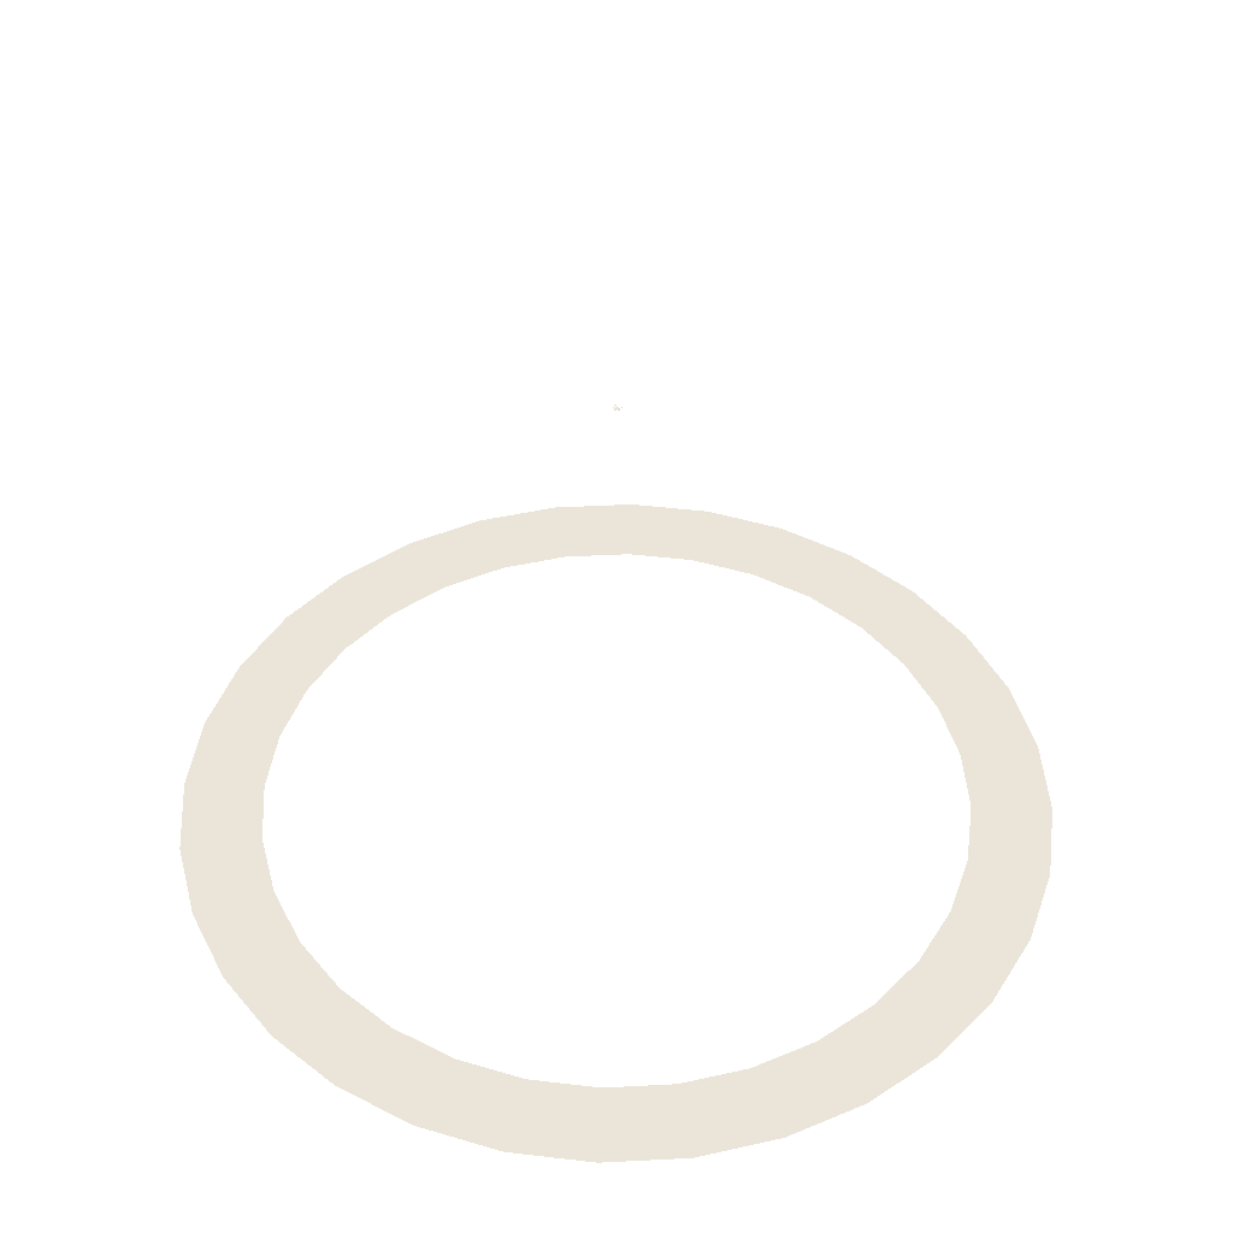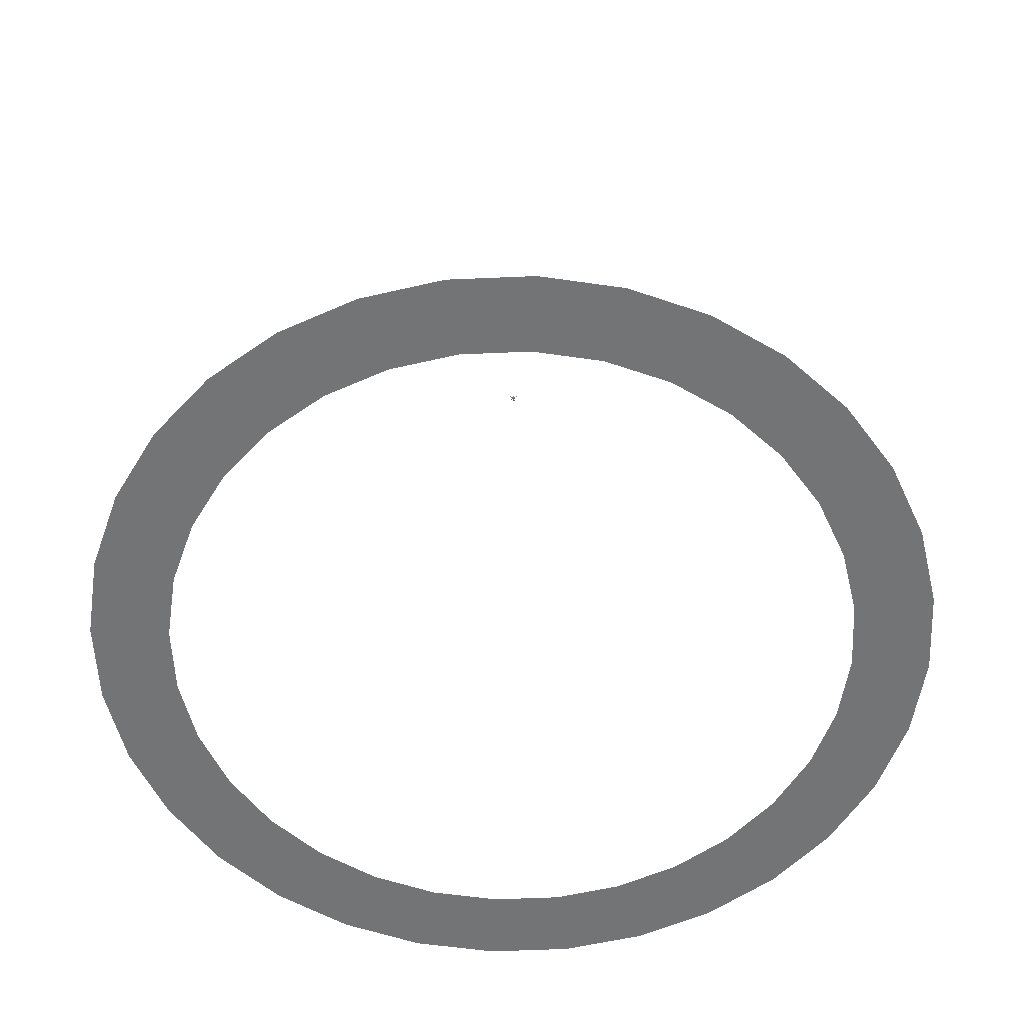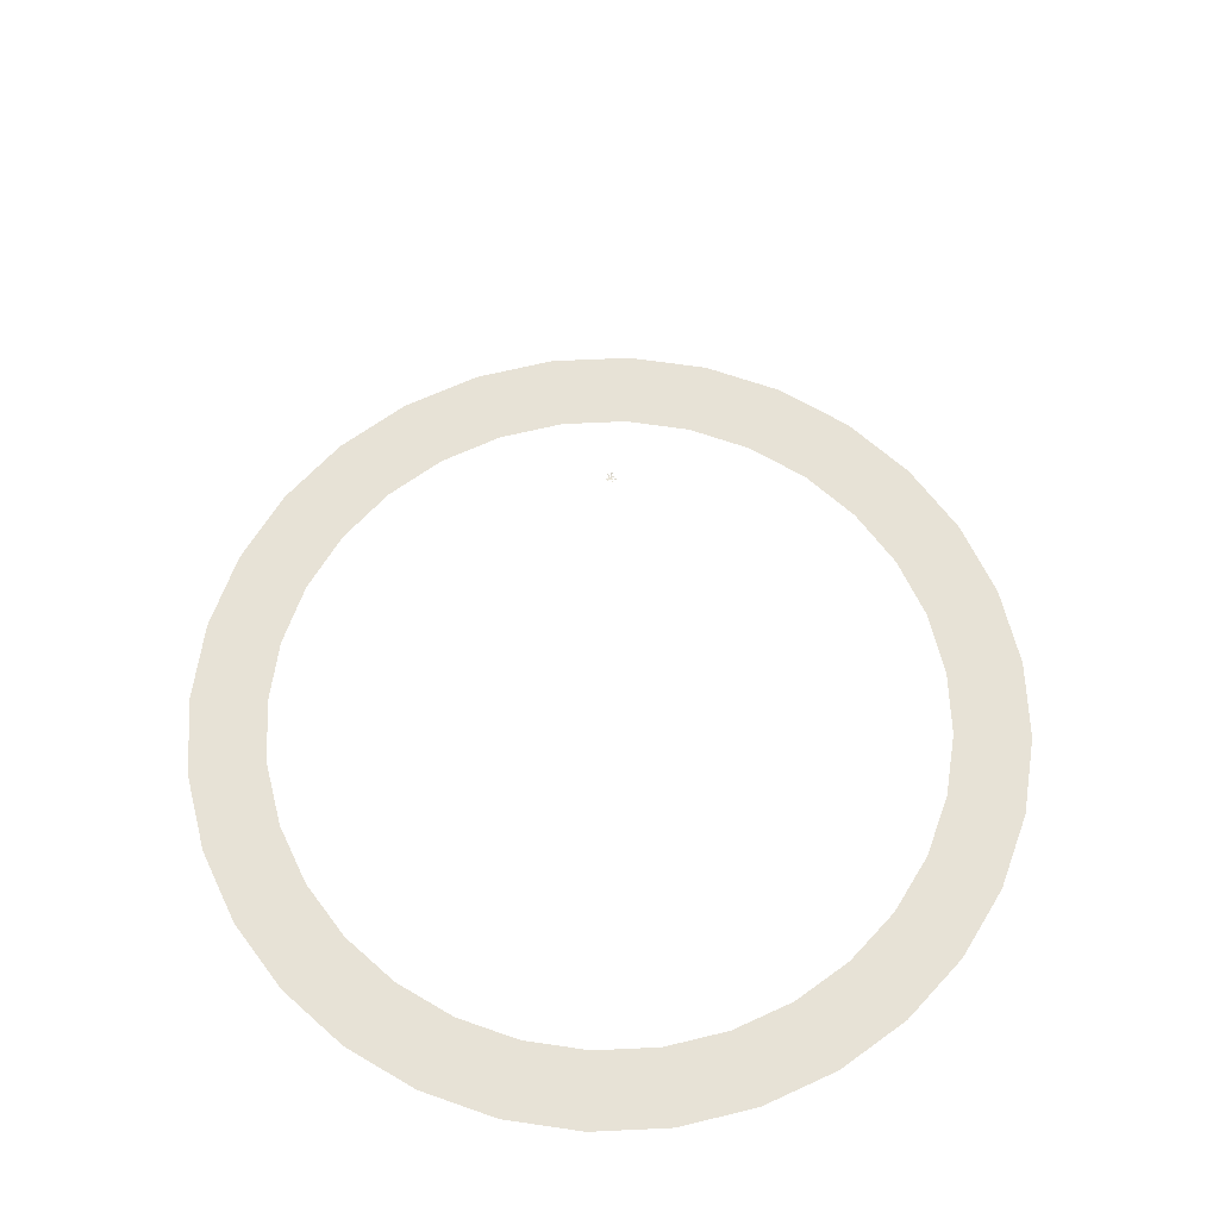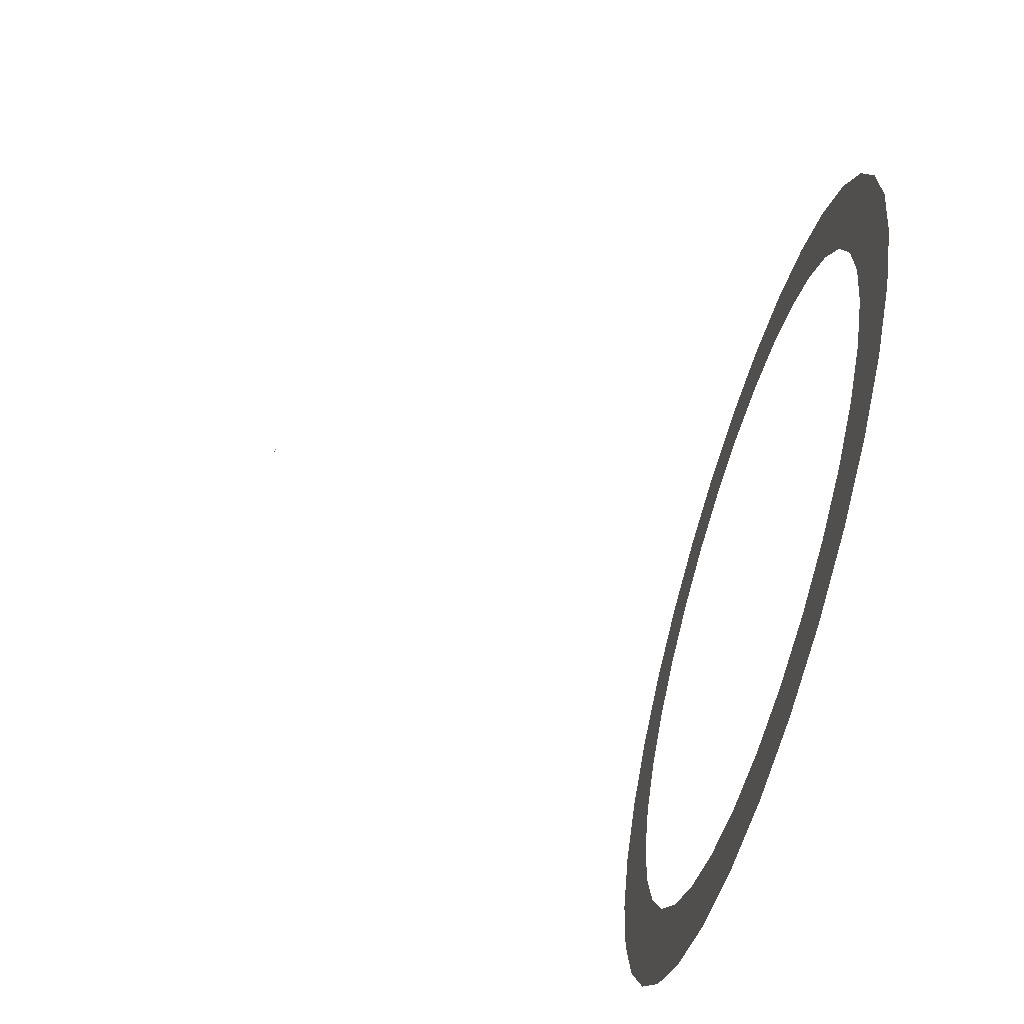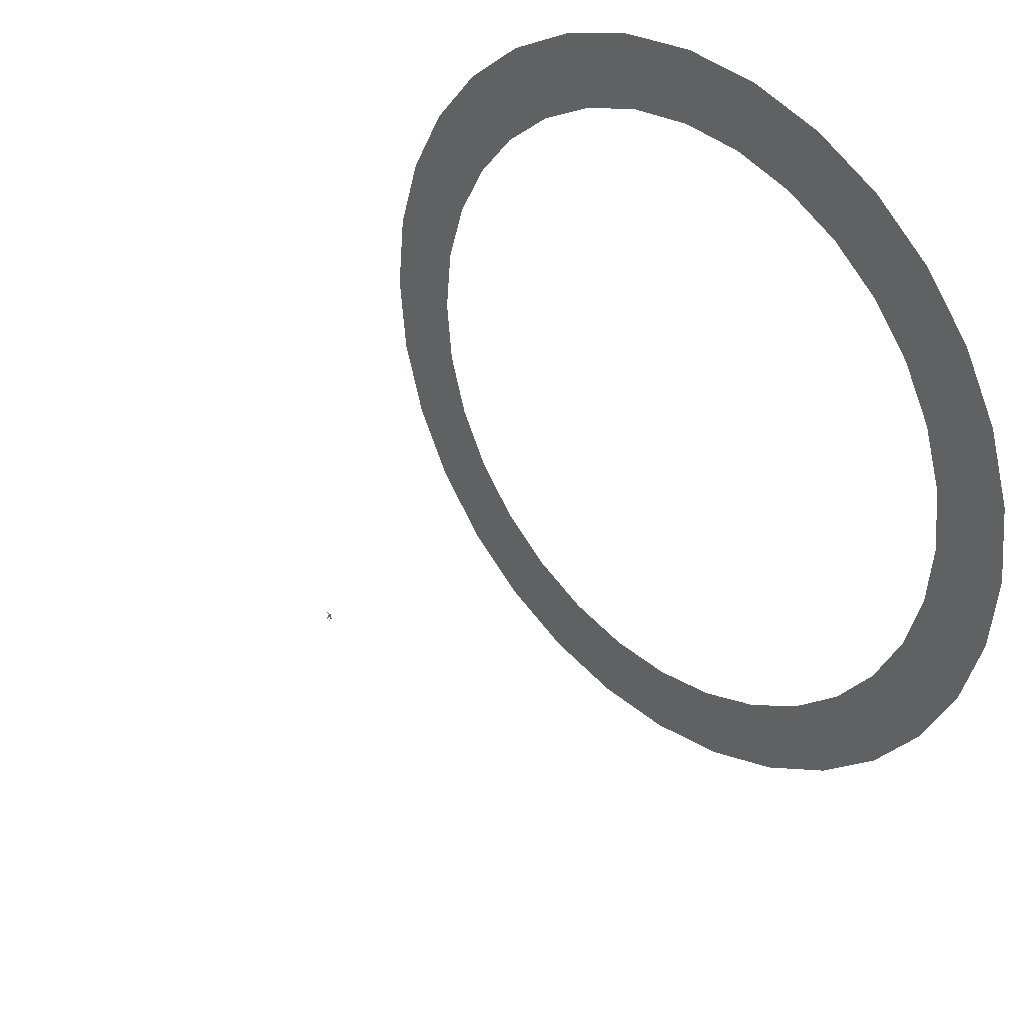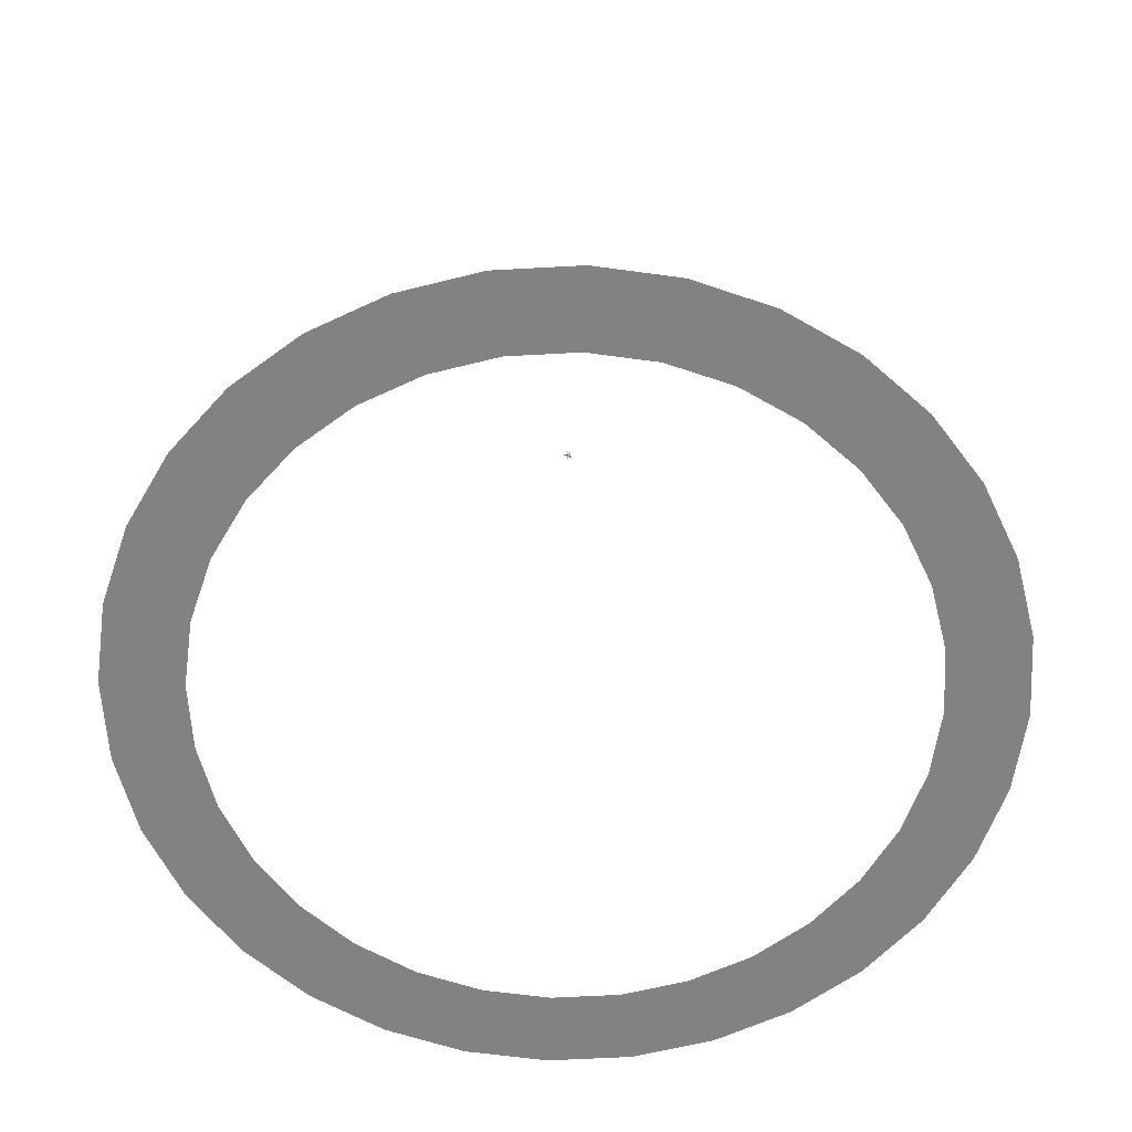
<metadata>
{"format":"obj","ext":"obj","renderer":"f3d","projection":"perspective","resolution":1024,"background":"white","views":[{"elev":44.6,"azim":-65.3,"up":"+Y"},{"elev":-56.1,"azim":-36.8,"up":"+Y"},{"elev":63.7,"azim":-42.1,"up":"+Y"},{"elev":-75.3,"azim":-106.0,"up":"+Z"},{"elev":34.6,"azim":-135.7,"up":"+Z"},{"elev":-60.7,"azim":-2.4,"up":"+Y"}]}
</metadata>
<code>
o Circle.001_Circle.010
v -0.02496 -0.4167 -0.9443
v -0.2201 -0.4167 -0.9251
v -0.4076 -0.4167 -0.8682
v -0.5805 -0.4167 -0.7758
v -0.7321 -0.4167 -0.6514
v -0.8564 -0.4167 -0.4999
v -0.9488 -0.4167 -0.327
v -1.006 -0.4167 -0.1394
v -1.025 -0.4167 0.0557
v -1.006 -0.4167 0.2508
v -0.9488 -0.4167 0.4384
v -0.8564 -0.4167 0.6113
v -0.7321 -0.4167 0.7628
v -0.5805 -0.4167 0.8872
v -0.4076 -0.4167 0.9796
v -0.22 -0.4167 1.036
v -0.02496 -0.4167 1.056
v 0.1701 -0.4167 1.036
v 0.3577 -0.4167 0.9796
v 0.5306 -0.4167 0.8872
v 0.6821 -0.4167 0.7628
v 0.8065 -0.4167 0.6113
v 0.8989 -0.4167 0.4384
v 0.9558 -0.4167 0.2508
v 0.975 -0.4167 0.0557
v 0.9558 -0.4167 -0.1394
v 0.8989 -0.4167 -0.327
v 0.8065 -0.4167 -0.4999
v 0.6821 -0.4167 -0.6514
v 0.5306 -0.4167 -0.7758
v 0.3577 -0.4167 -0.8682
v 0.1701 -0.4167 -0.9251
v -0.02496 -0.4167 -0.7583
v -0.1838 -0.4167 -0.7427
v -0.3365 -0.4167 -0.6963
v -0.4772 -0.4167 -0.6211
v -0.6005 -0.4167 -0.5199
v -0.7018 -0.4167 -0.3965
v -0.777 -0.4167 -0.2558
v -0.8233 -0.4167 -0.1031
v -0.839 -0.4167 0.0557
v -0.8233 -0.4167 0.2145
v -0.777 -0.4167 0.3672
v -0.7018 -0.4167 0.5079
v -0.6005 -0.4167 0.6313
v -0.4772 -0.4167 0.7325
v -0.3365 -0.4167 0.8077
v -0.1838 -0.4167 0.8541
v -0.02496 -0.4167 0.8697
v 0.1338 -0.4167 0.8541
v 0.2865 -0.4167 0.8077
v 0.4273 -0.4167 0.7325
v 0.5506 -0.4167 0.6313
v 0.6519 -0.4167 0.5079
v 0.7271 -0.4167 0.3672
v 0.7734 -0.4167 0.2145
v 0.789 -0.4167 0.0557
v 0.7734 -0.4167 -0.1031
v 0.7271 -0.4167 -0.2558
v 0.6519 -0.4167 -0.3965
v 0.5506 -0.4167 -0.5199
v 0.4273 -0.4167 -0.6211
v 0.2865 -0.4167 -0.6963
v 0.1338 -0.4167 -0.7427
v -0.01804 0.8008 0.04902
v -0.01607 0.7501 0.03913
v -0.01701 0.7475 0.04387
v -0.015 0.7475 0.04448
v -0.01701 0.7459 0.04933
v -0.01607 0.8008 0.04983
v -0.01047 0.7501 0.04145
v -0.01316 0.7475 0.04547
v -0.01607 0.7459 0.04983
v -0.01153 0.7475 0.0468
v -0.01524 0.7459 0.05051
v -0.01456 0.8008 0.05134
v -0.006181 0.7501 0.04574
v -0.0102 0.7475 0.04843
v -0.01456 0.7459 0.05134
v -0.0191 0.7454 0.05437
v -0.000829 0.7536 0.0468
v -0.004745 0.7501 0.04843
v -0.01406 0.7459 0.05228
v -0.008604 0.7992 0.05228
v -0.003861 0.7501 0.05134
v -0.008604 0.7475 0.05228
v -0.01375 0.7459 0.05331
v -0.01364 0.8008 0.05437
v -0.003562 0.7966 0.05437
v -0.003562 0.7501 0.05437
v -0.008398 0.7475 0.05437
v -0.01364 0.7459 0.05437
v -0.01375 0.8008 0.05544
v -0.008604 0.7475 0.05646
v -0.01375 0.7459 0.05544
v -0.009213 0.7475 0.05847
v -0.01406 0.7459 0.05646
v -0.01524 0.8008 0.05823
v -0.01153 0.7475 0.06194
v -0.01524 0.7459 0.05823
v -0.01316 0.7475 0.06327
v -0.01607 0.7459 0.05891
v -0.01316 0.7501 0.06873
v -0.015 0.7475 0.06426
v -0.01701 0.7459 0.05941
v -0.01804 0.8008 0.05972
v -0.01701 0.7992 0.06487
v -0.01524 0.7536 0.07377
v -0.01607 0.7501 0.06961
v -0.01804 0.7459 0.05972
v -0.0191 0.7501 0.06991
v -0.0191 0.7475 0.06507
v -0.0191 0.7459 0.05983
v -0.02017 0.8008 0.05972
v -0.02445 0.7679 0.08128
v -0.02296 0.7536 0.07377
v -0.02119 0.7475 0.06487
v -0.02017 0.7459 0.05972
v -0.02119 0.8008 0.05941
v -0.02899 0.7626 0.07824
v -0.02667 0.7536 0.07264
v -0.0232 0.7475 0.06426
v -0.02119 0.7459 0.05941
v -0.02213 0.8008 0.05891
v -0.02505 0.7992 0.06327
v -0.03009 0.7536 0.07082
v -0.02773 0.7501 0.06729
v -0.02505 0.7475 0.06327
v -0.02213 0.7459 0.05891
v -0.02667 0.7475 0.06194
v -0.02296 0.7459 0.05823
v -0.02364 0.8008 0.0574
v -0.03555 0.7536 0.06536
v -0.03202 0.7501 0.06301
v -0.028 0.7475 0.06032
v -0.02364 0.7459 0.0574
v -0.03737 0.7536 0.06194
v -0.02899 0.7475 0.05847
v -0.02414 0.7459 0.05646
v -0.0385 0.7536 0.05823
v -0.0296 0.7475 0.05646
v -0.02445 0.7459 0.05544
v -0.03888 0.7536 0.05437
v -0.03464 0.7501 0.05437
v -0.02981 0.7475 0.05437
v -0.02456 0.7459 0.05437
v -0.02445 0.8008 0.05331
v -0.0296 0.7475 0.05228
v -0.02445 0.7459 0.05331
v -0.02899 0.7475 0.05028
v -0.02414 0.7459 0.05228
v -0.02364 0.8008 0.05134
v -0.03555 0.7536 0.04338
v -0.03202 0.7501 0.04574
v -0.028 0.7475 0.04843
v -0.02364 0.7459 0.05134
v -0.03009 0.7501 0.04338
v -0.02667 0.7475 0.0468
v -0.02296 0.7459 0.05051
v -0.02773 0.7501 0.04145
v -0.02505 0.7475 0.04547
v -0.02213 0.7459 0.04983
v -0.02505 0.7501 0.04002
v -0.0232 0.7475 0.04448
v -0.02119 0.7459 0.04933
v -0.02296 0.7536 0.03497
v -0.02119 0.7475 0.04387
v -0.02017 0.7459 0.04902
v -0.0191 0.8008 0.04892
v -0.0191 0.7475 0.04367
v -0.0191 0.7459 0.04892
f 28 60 59 27
f 15 47 46 14
f 2 34 33 1
f 29 61 60 28
f 16 48 47 15
f 3 35 34 2
f 30 62 61 29
f 17 49 48 16
f 4 36 35 3
f 31 63 62 30
f 18 50 49 17
f 5 37 36 4
f 32 64 63 31
f 19 51 50 18
f 6 38 37 5
f 1 33 64 32
f 20 52 51 19
f 7 39 38 6
f 21 53 52 20
f 8 40 39 7
f 22 54 53 21
f 9 41 40 8
f 23 55 54 22
f 10 42 41 9
f 24 56 55 23
f 11 43 42 10
f 25 57 56 24
f 12 44 43 11
f 26 58 57 25
f 13 45 44 12
f 27 59 58 26
f 14 46 45 13
f 80 73 69
f 73 75 74 72
f 80 75 73
f 75 79 78 74
f 80 79 75
f 80 83 79
f 80 87 83
f 80 92 87
f 80 95 92
f 80 97 95
f 80 102 100
f 80 105 102
f 102 105 104 101
f 80 110 105
f 80 113 110
f 80 118 113
f 123 129 128 122
f 80 129 123
f 80 131 129
f 80 136 131
f 80 142 139
f 80 146 142
f 146 149 148 145
f 80 149 146
f 149 151 150 148
f 80 151 149
f 80 156 151
f 80 159 156
f 80 162 159
f 80 165 162
f 80 168 165
f 168 171 170 167
f 80 171 168
l 66 67
l 68 69
l 86 87
l 91 92
l 94 95
l 96 97
l 99 100
l 112 113
l 114 119
l 122 117
l 124 119
l 130 131
l 135 136
l 141 142
l 158 159
l 164 165
l 65 169
o Circle_Circle.009
v -0.02496 -0.4167 -0.9443
v -0.2201 -0.4167 -0.9251
v -0.4076 -0.4167 -0.8682
v -0.5805 -0.4167 -0.7758
v -0.7321 -0.4167 -0.6514
v -0.8564 -0.4167 -0.4999
v -0.9488 -0.4167 -0.327
v -1.006 -0.4167 -0.1394
v -1.025 -0.4167 0.0557
v -1.006 -0.4167 0.2508
v -0.9488 -0.4167 0.4384
v -0.8564 -0.4167 0.6113
v -0.7321 -0.4167 0.7628
v -0.5805 -0.4167 0.8872
v -0.4076 -0.4167 0.9796
v -0.22 -0.4167 1.036
v -0.02496 -0.4167 1.056
v 0.1701 -0.4167 1.036
v 0.3577 -0.4167 0.9796
v 0.5306 -0.4167 0.8872
v 0.6821 -0.4167 0.7628
v 0.8065 -0.4167 0.6113
v 0.8989 -0.4167 0.4384
v 0.9558 -0.4167 0.2508
v 0.975 -0.4167 0.0557
v 0.9558 -0.4167 -0.1394
v 0.8989 -0.4167 -0.327
v 0.8065 -0.4167 -0.4999
v 0.6821 -0.4167 -0.6514
v 0.5306 -0.4167 -0.7758
v 0.3577 -0.4167 -0.8682
v 0.1701 -0.4167 -0.9251
v -0.02496 -0.4167 -0.7583
v -0.1838 -0.4167 -0.7427
v -0.3365 -0.4167 -0.6963
v -0.4772 -0.4167 -0.6211
v -0.6005 -0.4167 -0.5199
v -0.7018 -0.4167 -0.3965
v -0.777 -0.4167 -0.2558
v -0.8233 -0.4167 -0.1031
v -0.839 -0.4167 0.0557
v -0.8233 -0.4167 0.2145
v -0.777 -0.4167 0.3672
v -0.7018 -0.4167 0.5079
v -0.6005 -0.4167 0.6313
v -0.4772 -0.4167 0.7325
v -0.3365 -0.4167 0.8077
v -0.1838 -0.4167 0.8541
v -0.02496 -0.4167 0.8697
v 0.1338 -0.4167 0.8541
v 0.2865 -0.4167 0.8077
v 0.4273 -0.4167 0.7325
v 0.5506 -0.4167 0.6313
v 0.6519 -0.4167 0.5079
v 0.7271 -0.4167 0.3672
v 0.7734 -0.4167 0.2145
v 0.789 -0.4167 0.0557
v 0.7734 -0.4167 -0.1031
v 0.7271 -0.4167 -0.2558
v 0.6519 -0.4167 -0.3965
v 0.5506 -0.4167 -0.5199
v 0.4273 -0.4167 -0.6211
v 0.2865 -0.4167 -0.6963
v 0.1338 -0.4167 -0.7427
f 199 198 230 231
f 186 185 217 218
f 173 172 204 205
f 200 199 231 232
f 187 186 218 219
f 174 173 205 206
f 201 200 232 233
f 188 187 219 220
f 175 174 206 207
f 202 201 233 234
f 189 188 220 221
f 176 175 207 208
f 203 202 234 235
f 190 189 221 222
f 177 176 208 209
f 172 203 235 204
f 191 190 222 223
f 178 177 209 210
f 192 191 223 224
f 179 178 210 211
f 193 192 224 225
f 180 179 211 212
f 194 193 225 226
f 181 180 212 213
f 195 194 226 227
f 182 181 213 214
f 196 195 227 228
f 183 182 214 215
f 197 196 228 229
f 184 183 215 216
f 198 197 229 230
f 185 184 216 217

</code>
